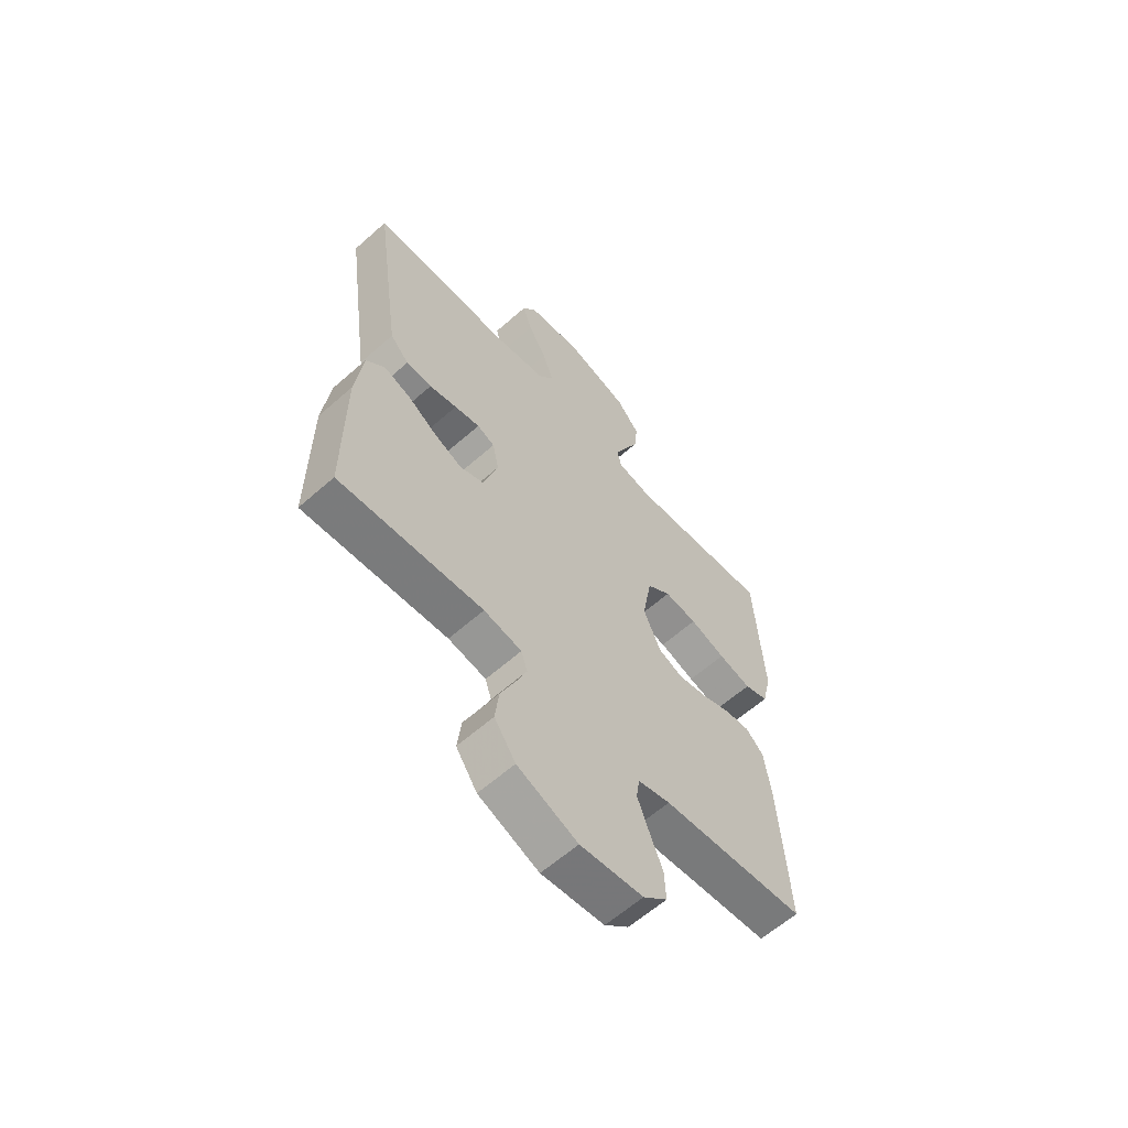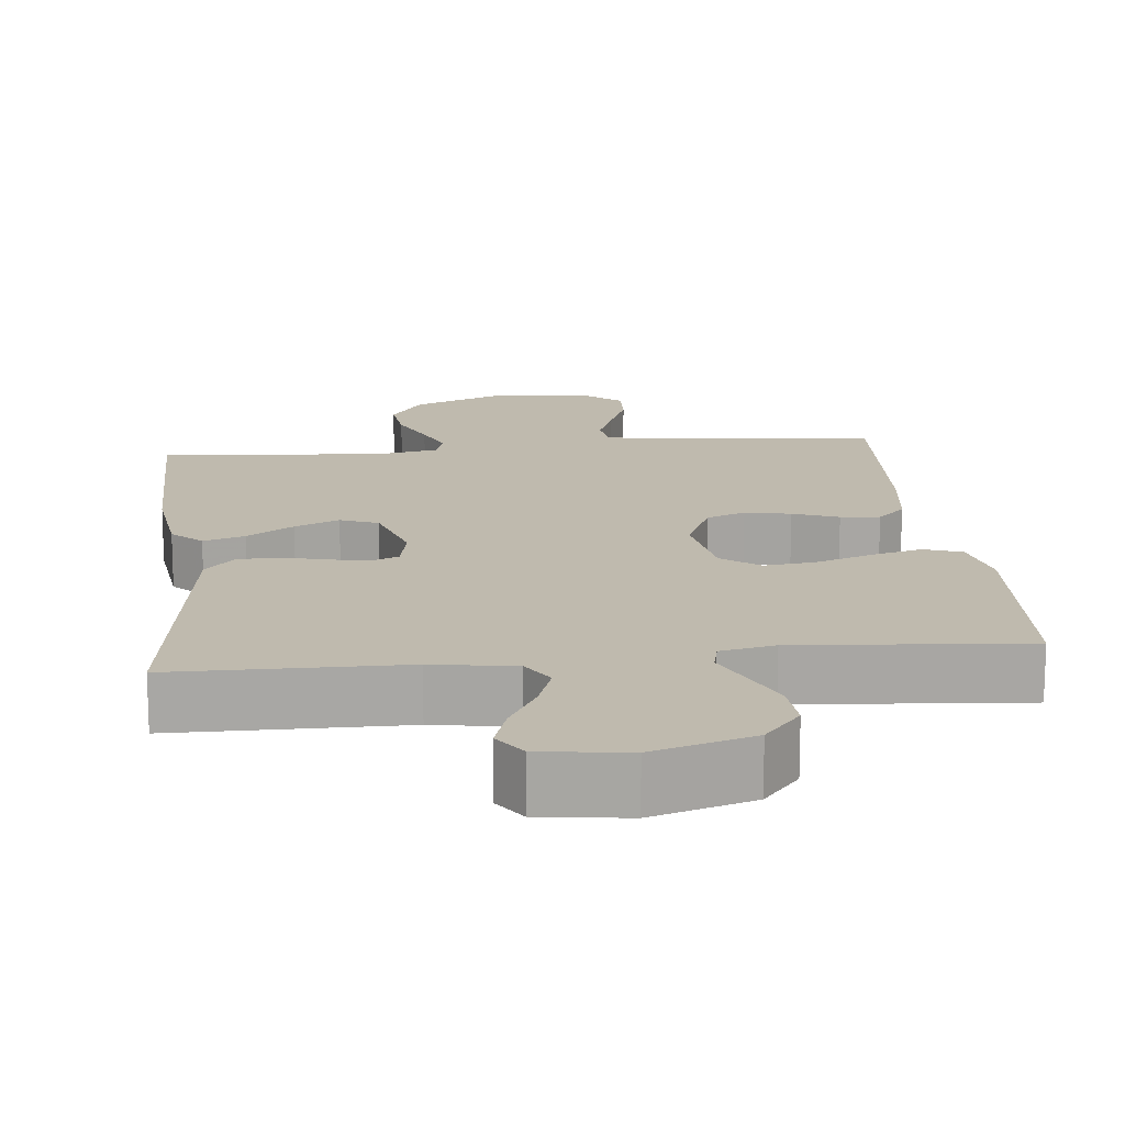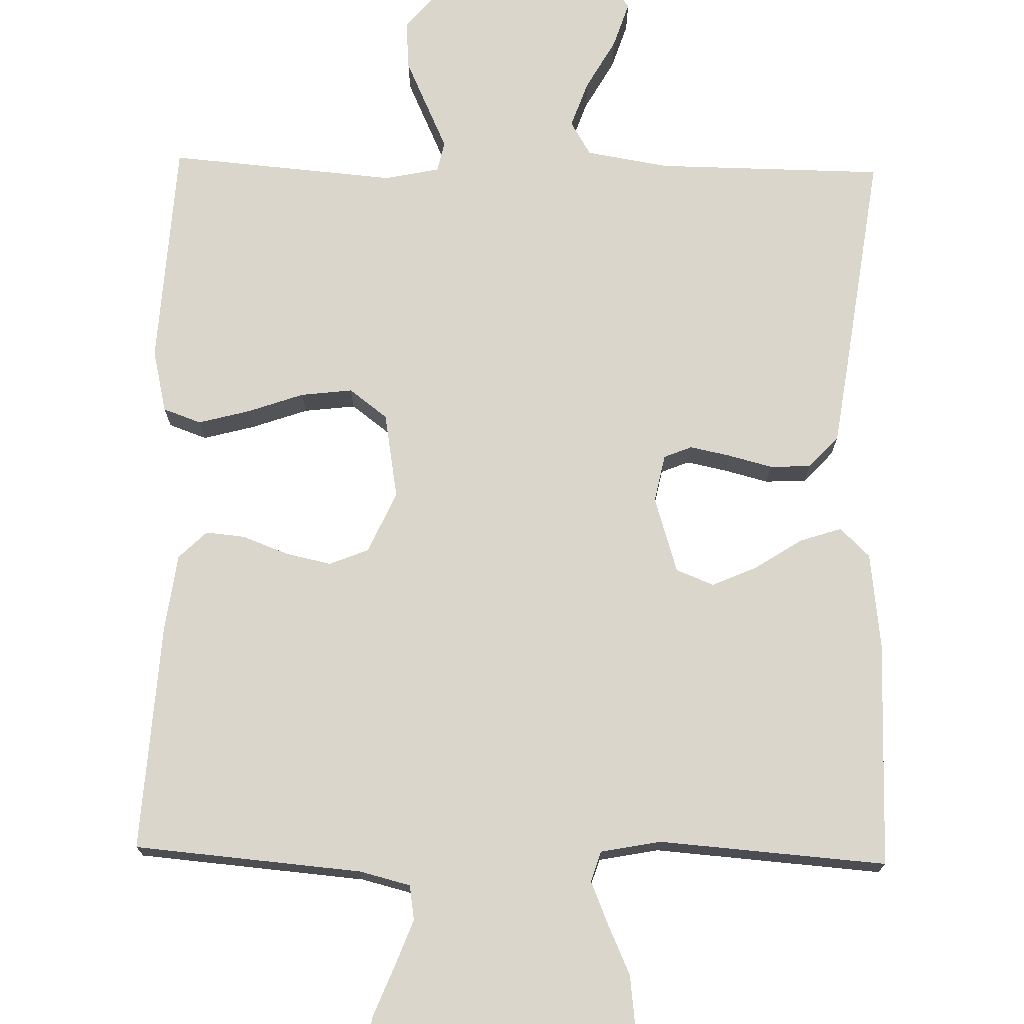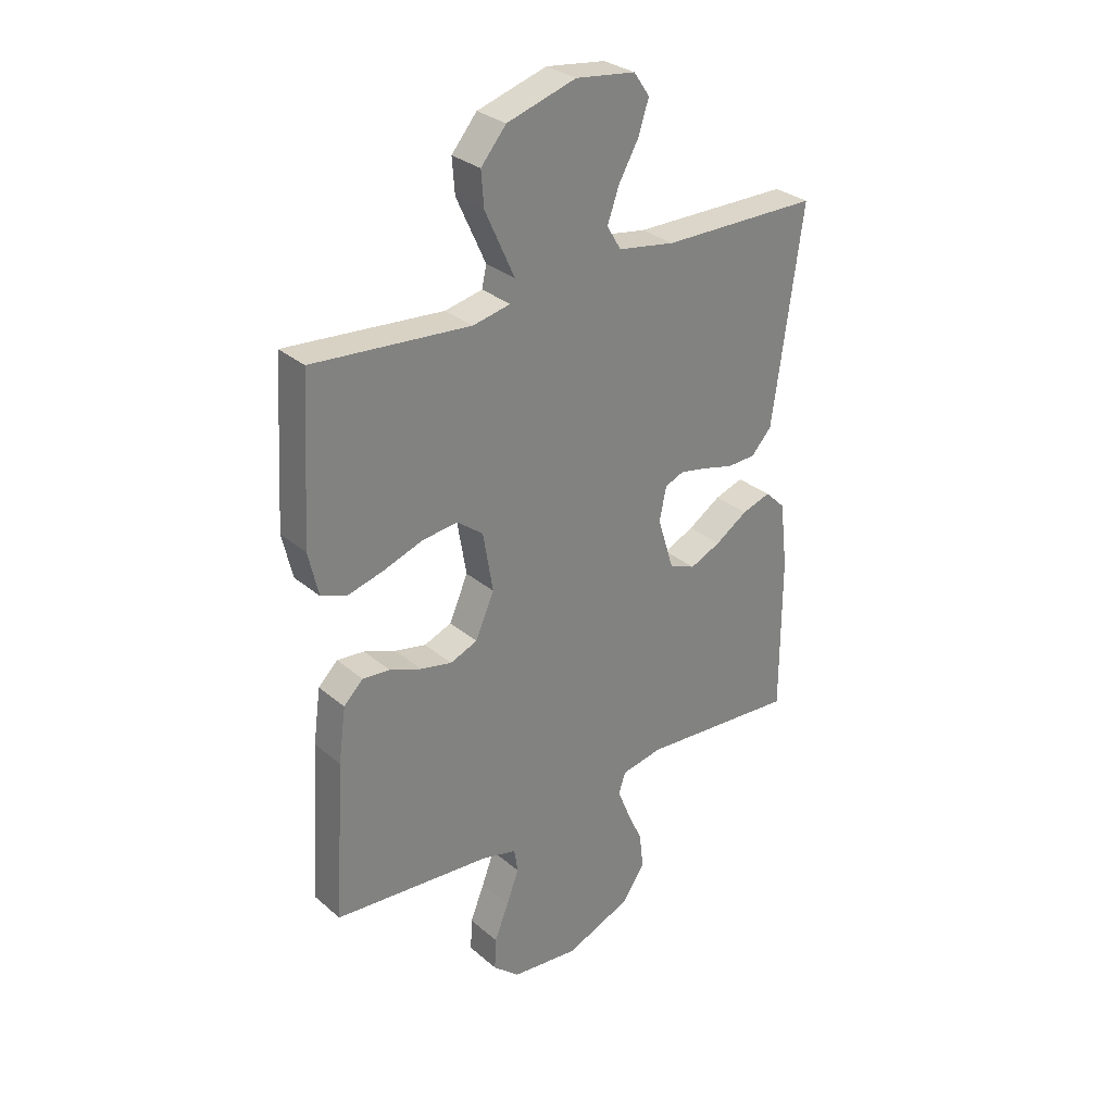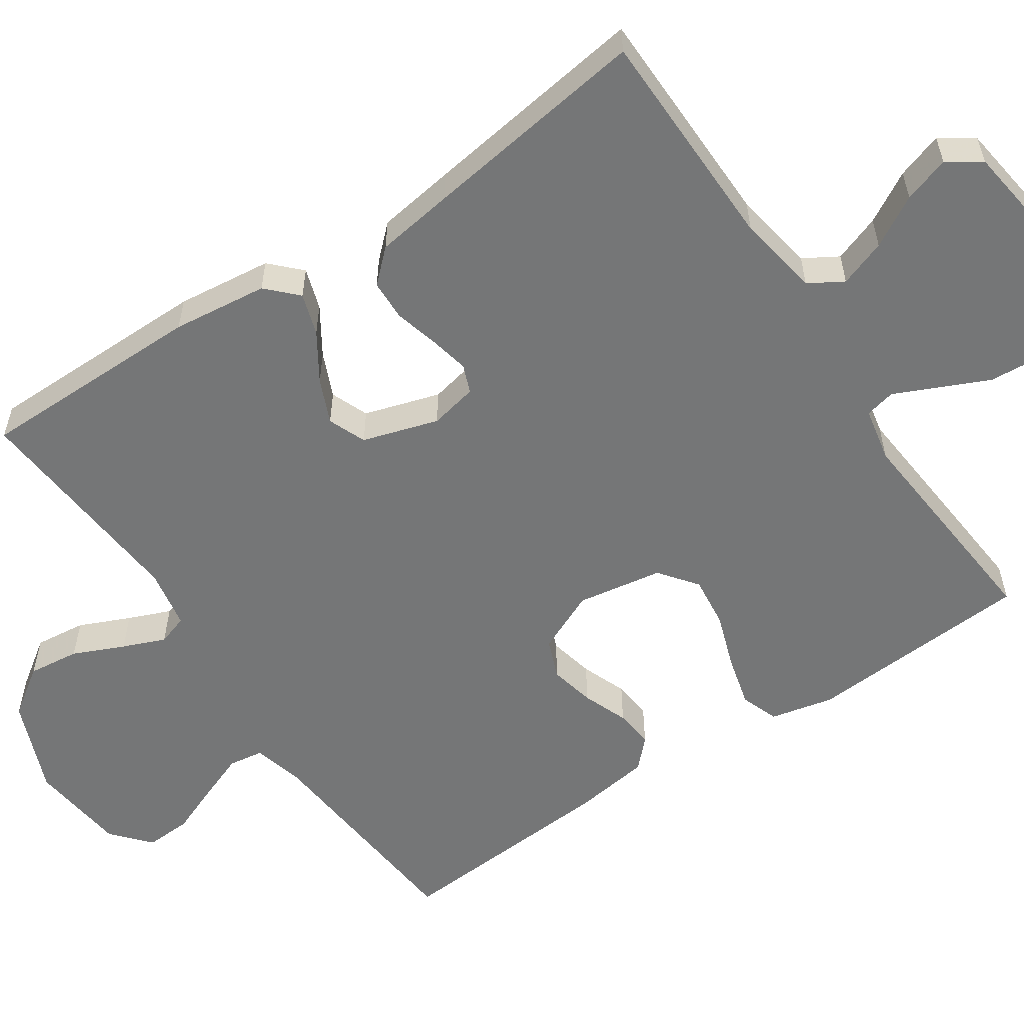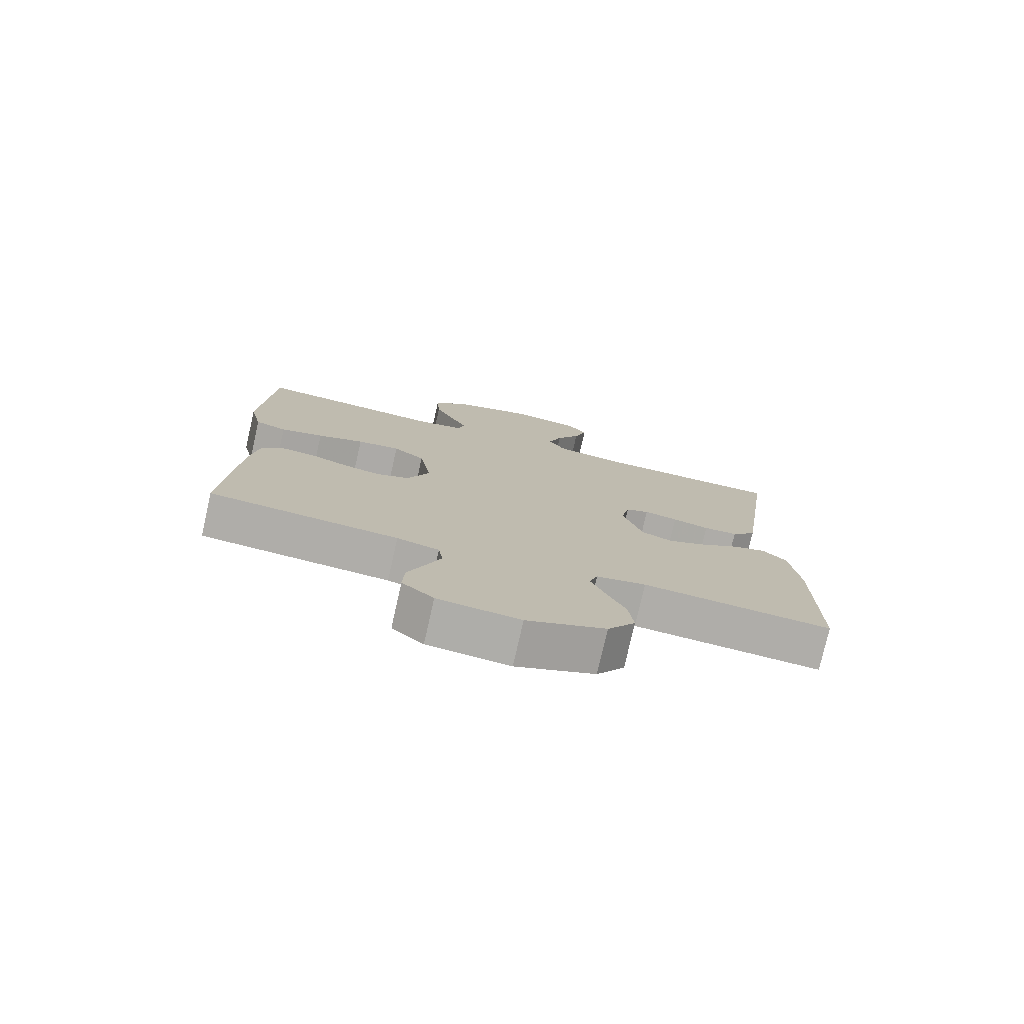
<metadata>
{"format":"obj","ext":"obj","renderer":"f3d","projection":"perspective","resolution":1024,"background":"white","views":[{"elev":-61.4,"azim":-48.0,"up":"+Z"},{"elev":15.8,"azim":-6.1,"up":"+Y"},{"elev":73.5,"azim":-178.7,"up":"+Y"},{"elev":30.2,"azim":140.5,"up":"+Z"},{"elev":-56.7,"azim":-55.9,"up":"+Y"},{"elev":-77.1,"azim":167.3,"up":"+Z"}]}
</metadata>
<code>
v 0.5 0.07 -0.5
v 0.2 0.07 -0.526
v 0.133 0.07 -0.543
v 0.126 0.07 -0.589
v 0.15 0.07 -0.652
v 0.177 0.07 -0.719
v 0.18 0.07 -0.78
v 0.13 0.07 -0.824
v 0 0.07 -0.838
v -0.125 0.07 -0.787
v -0.169 0.07 -0.723
v -0.161 0.07 -0.655
v -0.131 0.07 -0.588
v -0.108 0.07 -0.532
v -0.121 0.07 -0.492
v -0.2 0.07 -0.477
v -0.5 0.07 -0.5
v -0.5 0.07 -0.2
v -0.485 0.07 -0.074
v -0.446 0.07 -0.036
v -0.391 0.07 -0.054
v -0.329 0.07 -0.094
v -0.27 0.07 -0.12
v -0.22 0.07 -0.1
v -0.189 0.07 0
v -0.202 0.07 0.063
v -0.239 0.07 0.078
v -0.292 0.07 0.067
v -0.35 0.07 0.052
v -0.404 0.07 0.054
v -0.443 0.07 0.096
v -0.458 0.07 0.2
v -0.5 0.07 0.5
v -0.2 0.07 0.503
v -0.091 0.07 0.521
v -0.064 0.07 0.566
v -0.086 0.07 0.628
v -0.124 0.07 0.695
v -0.144 0.07 0.756
v -0.114 0.07 0.8
v 0 0.07 0.815
v 0.132 0.07 0.775
v 0.18 0.07 0.718
v 0.175 0.07 0.653
v 0.145 0.07 0.587
v 0.119 0.07 0.53
v 0.128 0.07 0.49
v 0.2 0.07 0.475
v 0.5 0.07 0.5
v 0.518 0.07 0.2
v 0.499 0.07 0.117
v 0.449 0.07 0.099
v 0.381 0.07 0.117
v 0.307 0.07 0.143
v 0.239 0.07 0.151
v 0.189 0.07 0.113
v 0.17 0.07 0
v 0.206 0.07 -0.081
v 0.258 0.07 -0.102
v 0.318 0.07 -0.089
v 0.378 0.07 -0.066
v 0.43 0.07 -0.061
v 0.467 0.07 -0.097
v 0.481 0.07 -0.2
v 0.5 0 -0.5
v 0.2 0 -0.526
v 0.133 0 -0.543
v 0.126 0 -0.589
v 0.15 0 -0.652
v 0.177 0 -0.719
v 0.18 0 -0.78
v 0.13 0 -0.824
v 0 0 -0.838
v -0.125 0 -0.787
v -0.169 0 -0.723
v -0.161 0 -0.655
v -0.131 0 -0.588
v -0.108 0 -0.532
v -0.121 0 -0.492
v -0.2 0 -0.477
v -0.5 0 -0.5
v -0.5 0 -0.2
v -0.485 0 -0.074
v -0.446 0 -0.036
v -0.391 0 -0.054
v -0.329 0 -0.094
v -0.27 0 -0.12
v -0.22 0 -0.1
v -0.189 0 0
v -0.202 0 0.063
v -0.239 0 0.078
v -0.292 0 0.067
v -0.35 0 0.052
v -0.404 0 0.054
v -0.443 0 0.096
v -0.458 0 0.2
v -0.5 0 0.5
v -0.2 0 0.503
v -0.091 0 0.521
v -0.064 0 0.566
v -0.086 0 0.628
v -0.124 0 0.695
v -0.144 0 0.756
v -0.114 0 0.8
v 0 0 0.815
v 0.132 0 0.775
v 0.18 0 0.718
v 0.175 0 0.653
v 0.145 0 0.587
v 0.119 0 0.53
v 0.128 0 0.49
v 0.2 0 0.475
v 0.5 0 0.5
v 0.518 0 0.2
v 0.499 0 0.117
v 0.449 0 0.099
v 0.381 0 0.117
v 0.307 0 0.143
v 0.239 0 0.151
v 0.189 0 0.113
v 0.17 0 0
v 0.206 0 -0.081
v 0.258 0 -0.102
v 0.318 0 -0.089
v 0.378 0 -0.066
v 0.43 0 -0.061
v 0.467 0 -0.097
v 0.481 0 -0.2
f 64 1 2
f 63 64 2
f 62 63 2
f 61 62 2
f 60 61 2
f 59 60 2 3
f 58 59 3
f 57 58 3
f 52 53 54
f 51 52 54
f 50 51 54
f 49 50 54
f 48 49 54
f 47 48 54 55
f 44 45 46
f 43 44 46
f 42 43 46
f 41 42 46
f 40 41 46
f 39 40 46
f 38 39 46
f 37 38 46
f 36 37 46 47
f 47 55 56
f 36 47 56
f 35 36 56
f 32 33 34
f 31 32 34
f 30 31 34
f 29 30 34
f 28 29 34
f 27 28 34 35
f 20 21 22
f 19 20 22
f 18 19 22
f 17 18 22
f 16 17 22
f 15 16 22 23
f 11 12 13
f 10 11 13
f 9 10 13
f 8 9 13
f 7 8 13
f 6 7 13
f 5 6 13
f 4 5 13 14
f 4 14 15
f 3 4 15
f 57 3 15
f 35 56 57
f 27 35 57
f 26 27 57
f 25 26 57
f 24 25 57 15
f 15 23 24
f 66 65 128
f 66 128 127
f 66 127 126
f 66 126 125
f 66 125 124
f 67 66 124 123
f 67 123 122
f 67 122 121
f 118 117 116
f 118 116 115
f 118 115 114
f 118 114 113
f 118 113 112
f 119 118 112 111
f 110 109 108
f 110 108 107
f 110 107 106
f 110 106 105
f 110 105 104
f 110 104 103
f 110 103 102
f 110 102 101
f 111 110 101 100
f 120 119 111
f 120 111 100
f 120 100 99
f 98 97 96
f 98 96 95
f 98 95 94
f 98 94 93
f 98 93 92
f 99 98 92 91
f 86 85 84
f 86 84 83
f 86 83 82
f 86 82 81
f 86 81 80
f 87 86 80 79
f 77 76 75
f 77 75 74
f 77 74 73
f 77 73 72
f 77 72 71
f 77 71 70
f 77 70 69
f 78 77 69 68
f 79 78 68
f 79 68 67
f 79 67 121
f 121 120 99
f 121 99 91
f 121 91 90
f 121 90 89
f 79 121 89 88
f 88 87 79
f 1 65 66 2
f 2 66 67 3
f 3 67 68 4
f 4 68 69 5
f 5 69 70 6
f 6 70 71 7
f 7 71 72 8
f 8 72 73 9
f 9 73 74 10
f 10 74 75 11
f 11 75 76 12
f 12 76 77 13
f 13 77 78 14
f 14 78 79 15
f 15 79 80 16
f 16 80 81 17
f 17 81 82 18
f 18 82 83 19
f 19 83 84 20
f 20 84 85 21
f 21 85 86 22
f 22 86 87 23
f 23 87 88 24
f 24 88 89 25
f 25 89 90 26
f 26 90 91 27
f 27 91 92 28
f 28 92 93 29
f 29 93 94 30
f 30 94 95 31
f 31 95 96 32
f 32 96 97 33
f 33 97 98 34
f 34 98 99 35
f 35 99 100 36
f 36 100 101 37
f 37 101 102 38
f 38 102 103 39
f 39 103 104 40
f 40 104 105 41
f 41 105 106 42
f 42 106 107 43
f 43 107 108 44
f 44 108 109 45
f 45 109 110 46
f 46 110 111 47
f 47 111 112 48
f 48 112 113 49
f 49 113 114 50
f 50 114 115 51
f 51 115 116 52
f 52 116 117 53
f 53 117 118 54
f 54 118 119 55
f 55 119 120 56
f 56 120 121 57
f 57 121 122 58
f 58 122 123 59
f 59 123 124 60
f 60 124 125 61
f 61 125 126 62
f 62 126 127 63
f 63 127 128 64
f 64 128 65 1

</code>
